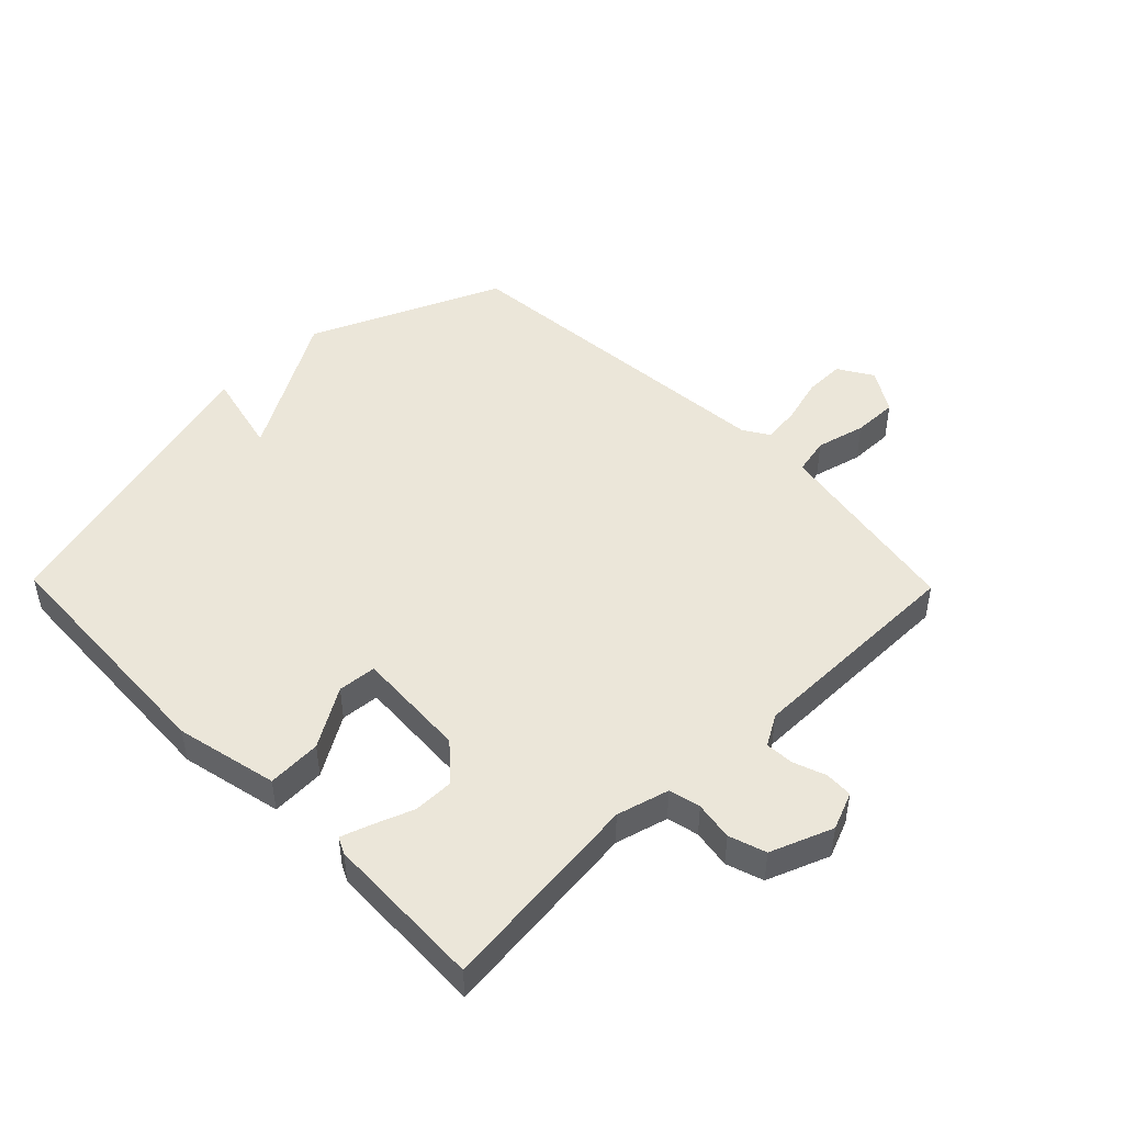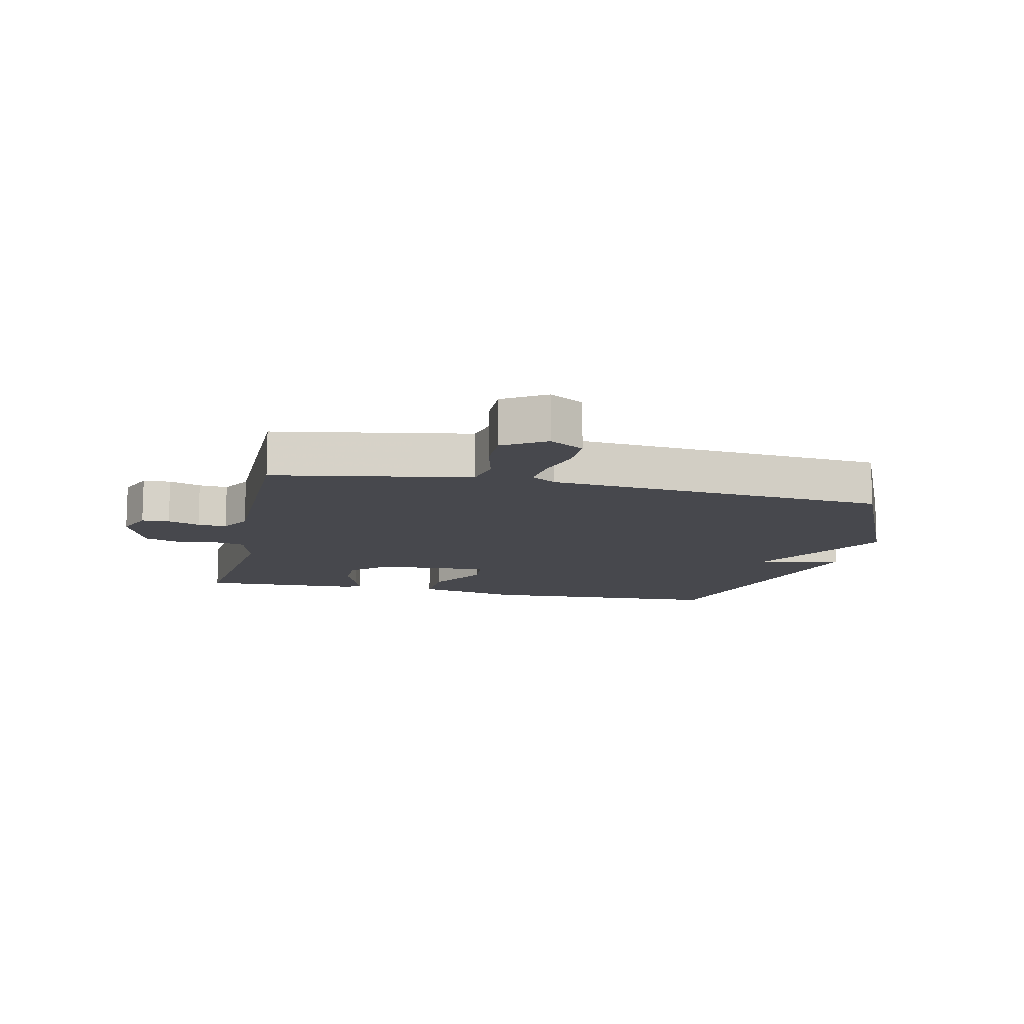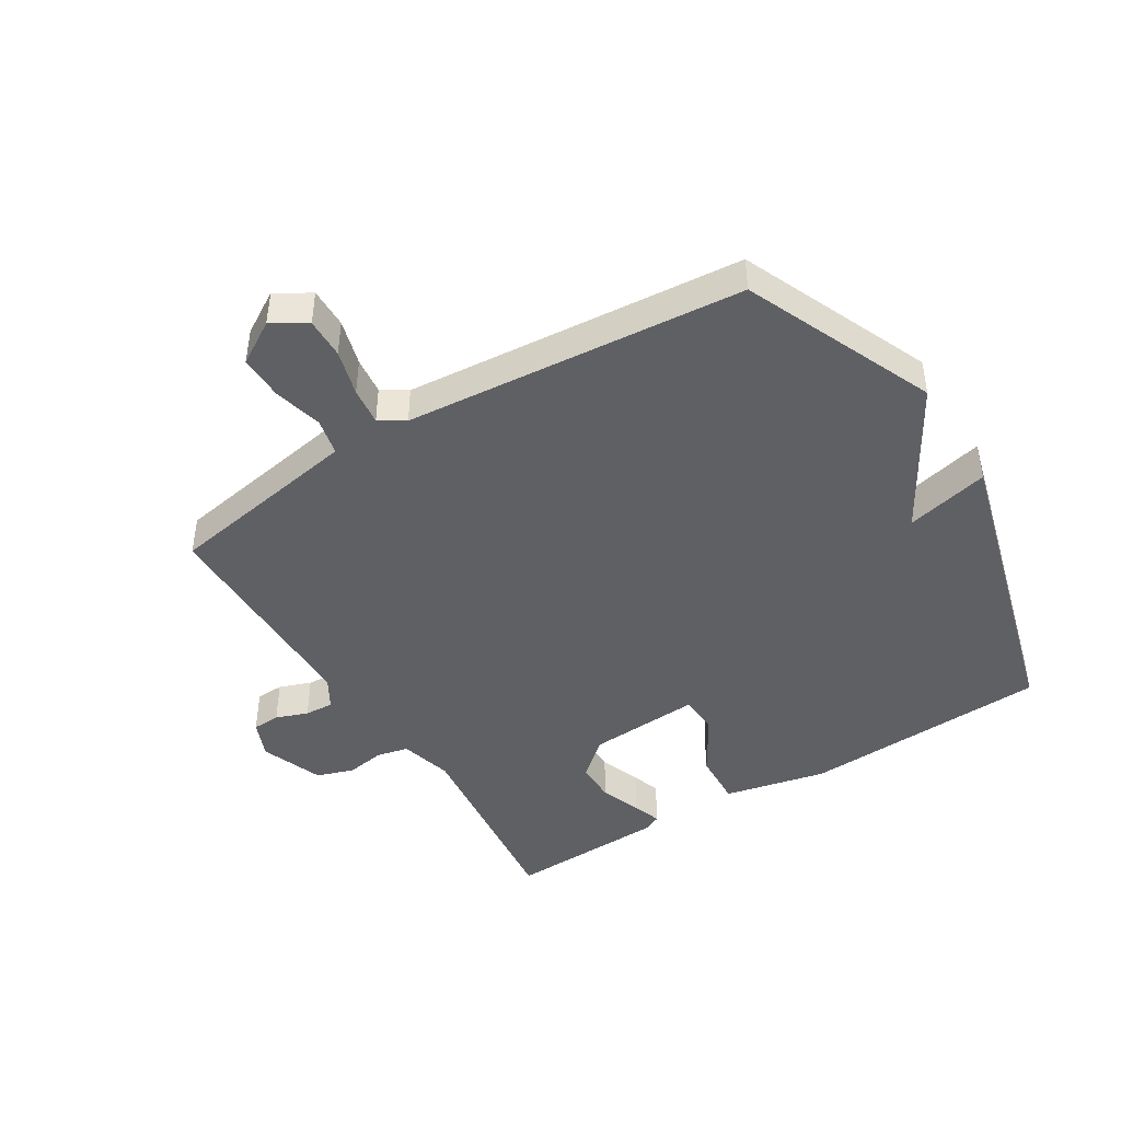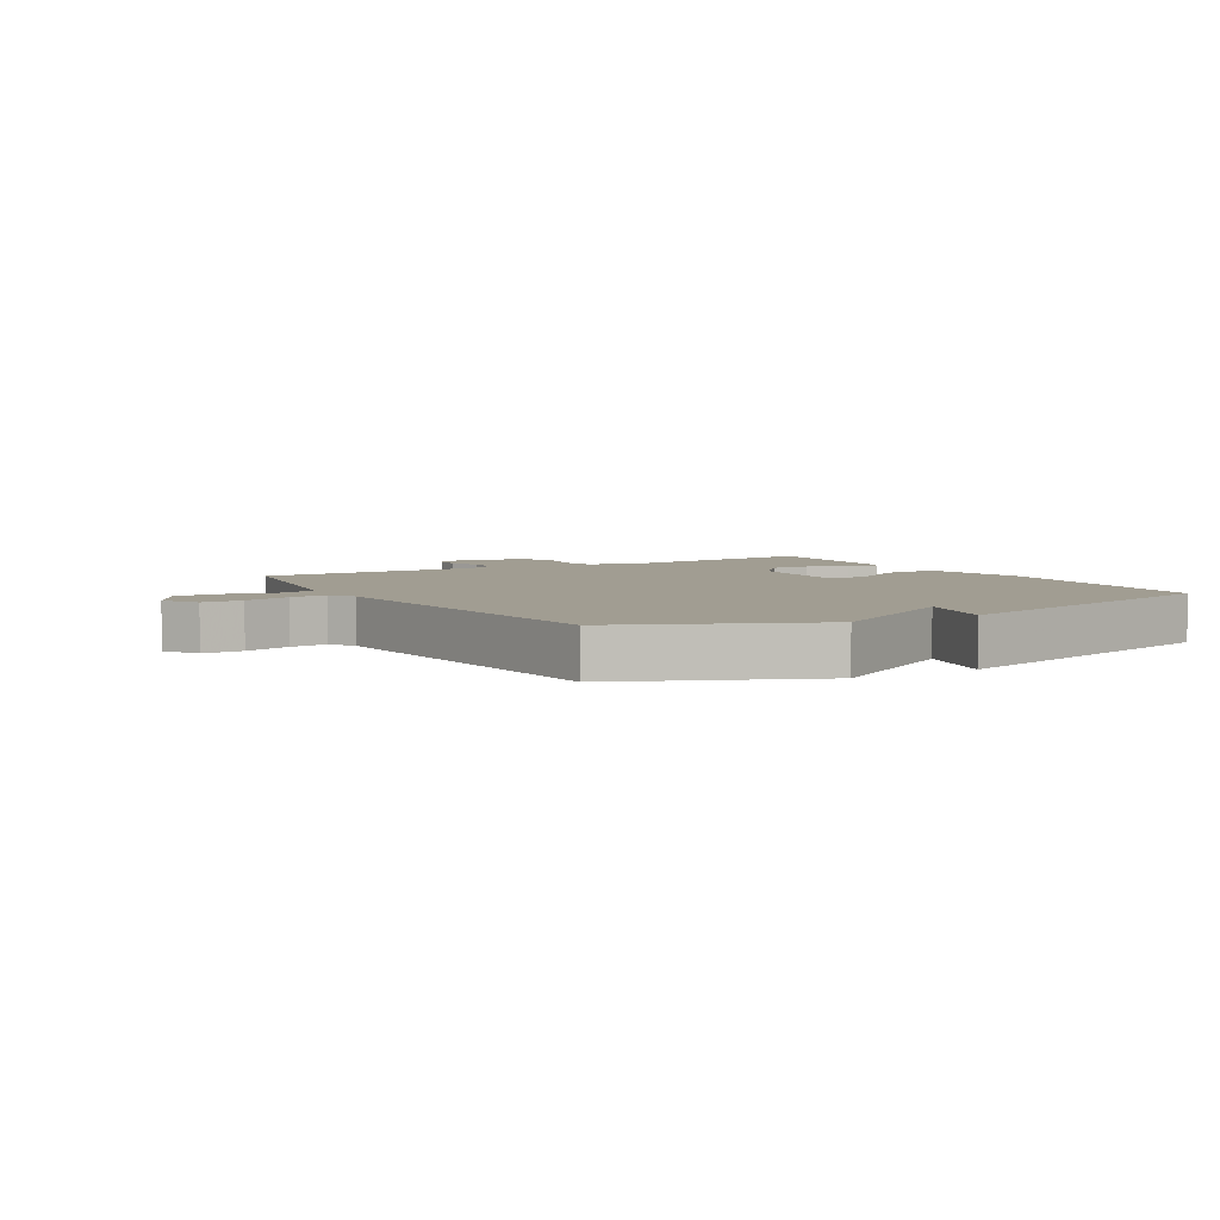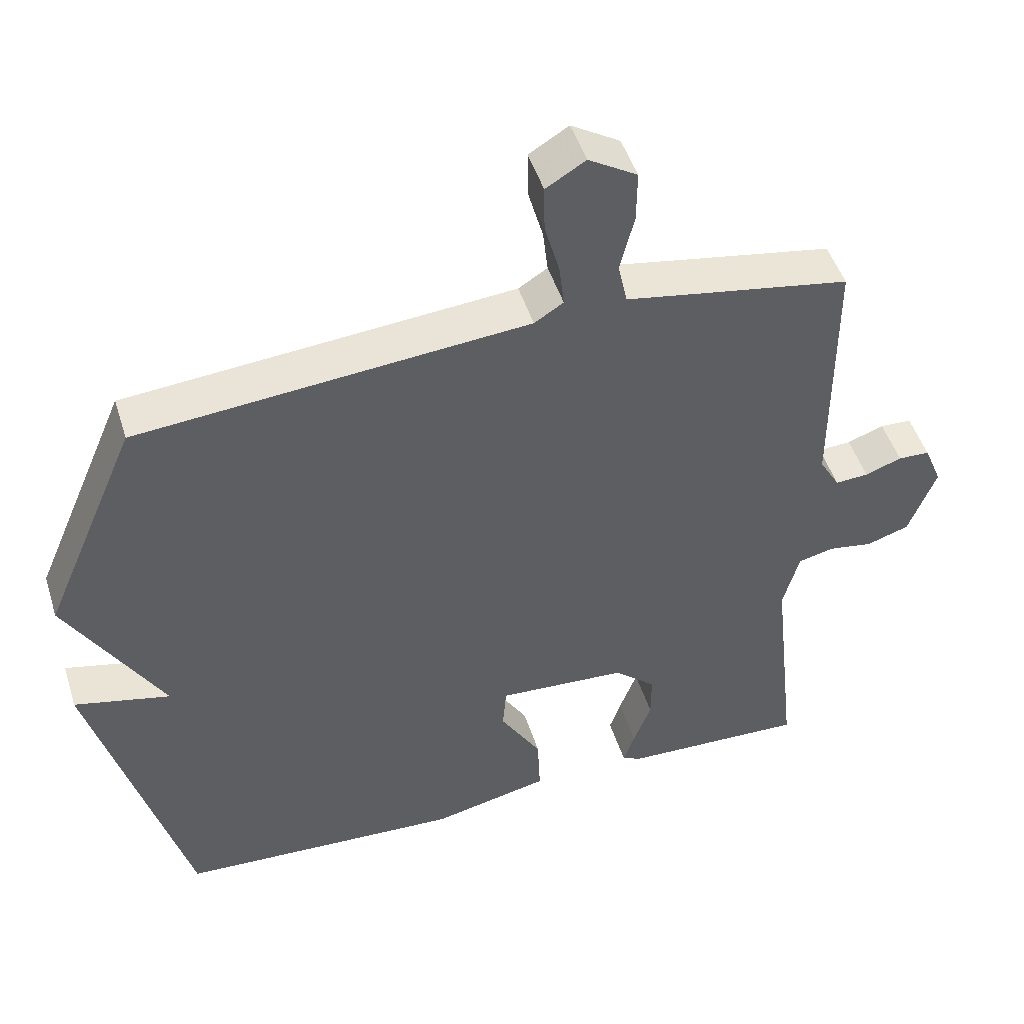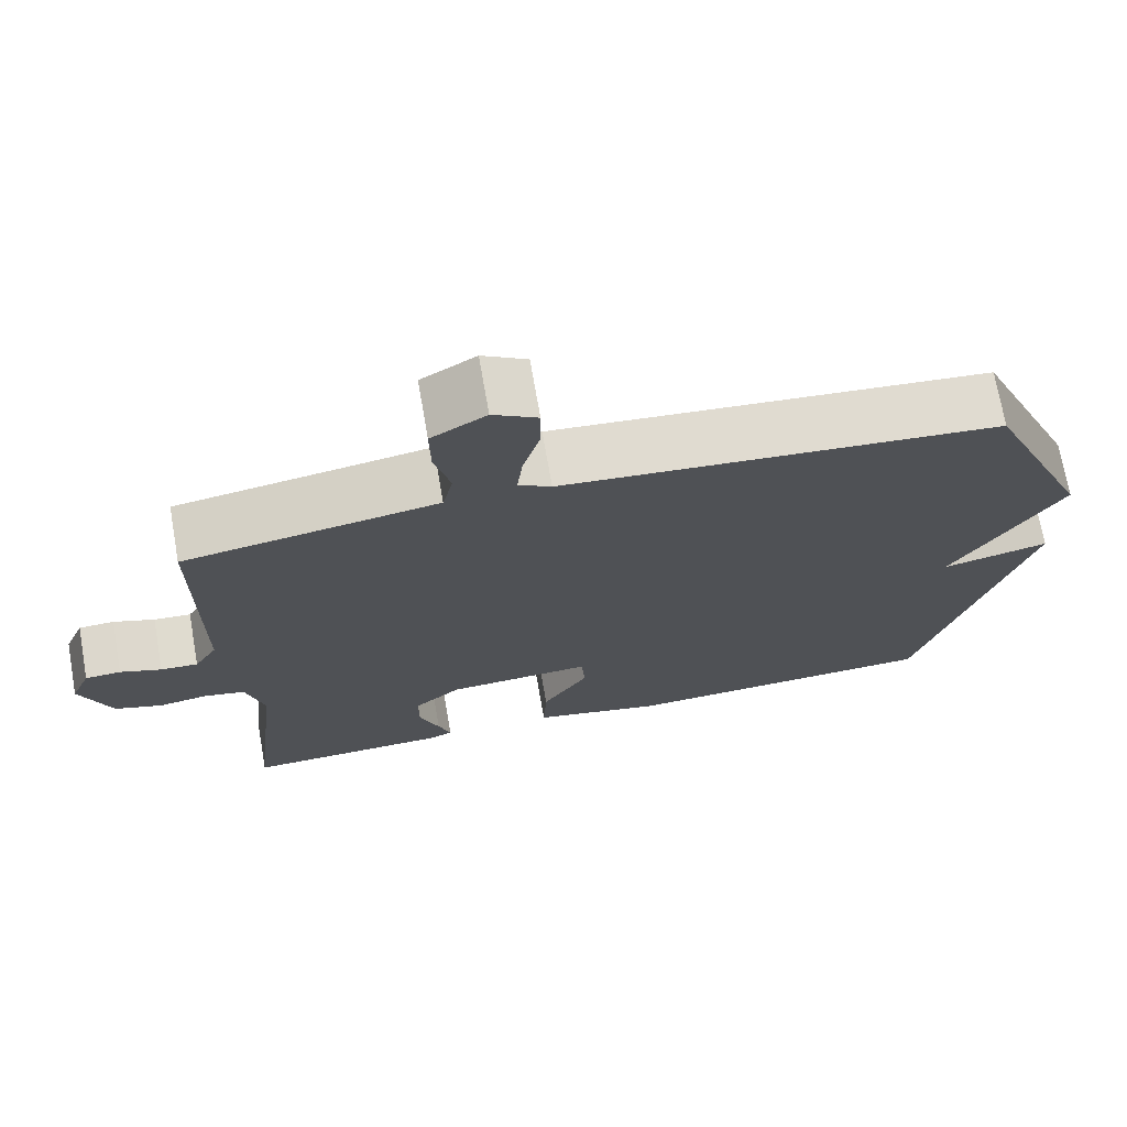
<metadata>
{"format":"obj","ext":"obj","renderer":"f3d","projection":"perspective","resolution":1024,"background":"white","views":[{"elev":47.7,"azim":-134.3,"up":"+Y"},{"elev":-11.8,"azim":-12.3,"up":"+Y"},{"elev":-44.8,"azim":31.7,"up":"+Y"},{"elev":4.8,"azim":59.6,"up":"+Y"},{"elev":48.0,"azim":162.8,"up":"+Z"},{"elev":71.8,"azim":-9.9,"up":"+Z"}]}
</metadata>
<code>
v 0.5 0.07 0.5
v 0.634 0.07 0.189
v 0.498 0.07 -0.043
v 0.634 0.07 -0.011
v 0.5 0.07 -0.5
v 0.097 0.07 -0.52
v -0.069 0.07 -0.483
v -0.065 0.07 -0.395
v -0.007 0.07 -0.299
v -0.012 0.07 -0.236
v -0.195 0.07 -0.247
v -0.254 0.07 -0.299
v -0.254 0.07 -0.365
v -0.229 0.07 -0.431
v -0.213 0.07 -0.478
v -0.24 0.07 -0.491
v -0.5 0.07 -0.5
v -0.463 0.07 -0.165
v -0.486 0.07 -0.08
v -0.537 0.07 -0.068
v -0.6 0.07 -0.078
v -0.66 0.07 -0.058
v -0.699 0.07 0.043
v -0.674 0.07 0.104
v -0.629 0.07 0.106
v -0.577 0.07 0.087
v -0.53 0.07 0.084
v -0.501 0.07 0.134
v -0.5 0.07 0.5
v -0.278 0.07 0.538
v -0.181 0.07 0.555
v -0.168 0.07 0.615
v -0.188 0.07 0.695
v -0.189 0.07 0.768
v -0.12 0.07 0.81
v -0.064 0.07 0.776
v -0.065 0.07 0.71
v -0.086 0.07 0.635
v -0.093 0.07 0.574
v -0.052 0.07 0.548
v 0.5 0 0.5
v 0.634 0 0.189
v 0.498 0 -0.043
v 0.634 0 -0.011
v 0.5 0 -0.5
v 0.097 0 -0.52
v -0.069 0 -0.483
v -0.065 0 -0.395
v -0.007 0 -0.299
v -0.012 0 -0.236
v -0.195 0 -0.247
v -0.254 0 -0.299
v -0.254 0 -0.365
v -0.229 0 -0.431
v -0.213 0 -0.478
v -0.24 0 -0.491
v -0.5 0 -0.5
v -0.463 0 -0.165
v -0.486 0 -0.08
v -0.537 0 -0.068
v -0.6 0 -0.078
v -0.66 0 -0.058
v -0.699 0 0.043
v -0.674 0 0.104
v -0.629 0 0.106
v -0.577 0 0.087
v -0.53 0 0.084
v -0.501 0 0.134
v -0.5 0 0.5
v -0.278 0 0.538
v -0.181 0 0.555
v -0.168 0 0.615
v -0.188 0 0.695
v -0.189 0 0.768
v -0.12 0 0.81
v -0.064 0 0.776
v -0.065 0 0.71
v -0.086 0 0.635
v -0.093 0 0.574
v -0.052 0 0.548
f 36 37 38
f 35 36 38
f 34 35 38
f 33 34 38
f 32 33 38
f 31 32 38 39
f 28 29 30
f 28 30 31
f 31 39 40
f 28 31 40
f 27 28 40
f 24 25 26
f 23 24 26
f 22 23 26
f 21 22 26
f 20 21 26
f 19 20 26 27
f 16 17 18
f 15 16 18
f 14 15 18
f 13 14 18
f 18 19 27
f 13 18 27
f 12 13 27
f 7 8 9
f 6 7 9
f 5 6 9
f 4 5 9
f 3 4 9
f 3 9 10
f 2 3 10 11
f 27 40 1
f 12 27 1
f 11 12 1
f 1 2 11
f 78 77 76
f 78 76 75
f 78 75 74
f 78 74 73
f 78 73 72
f 79 78 72 71
f 70 69 68
f 71 70 68
f 80 79 71
f 80 71 68
f 80 68 67
f 66 65 64
f 66 64 63
f 66 63 62
f 66 62 61
f 66 61 60
f 67 66 60 59
f 58 57 56
f 58 56 55
f 58 55 54
f 58 54 53
f 67 59 58
f 67 58 53
f 67 53 52
f 49 48 47
f 49 47 46
f 49 46 45
f 49 45 44
f 49 44 43
f 50 49 43
f 51 50 43 42
f 41 80 67
f 41 67 52
f 41 52 51
f 51 42 41
f 1 41 42 2
f 2 42 43 3
f 3 43 44 4
f 4 44 45 5
f 5 45 46 6
f 6 46 47 7
f 7 47 48 8
f 8 48 49 9
f 9 49 50 10
f 10 50 51 11
f 11 51 52 12
f 12 52 53 13
f 13 53 54 14
f 14 54 55 15
f 15 55 56 16
f 16 56 57 17
f 17 57 58 18
f 18 58 59 19
f 19 59 60 20
f 20 60 61 21
f 21 61 62 22
f 22 62 63 23
f 23 63 64 24
f 24 64 65 25
f 25 65 66 26
f 26 66 67 27
f 27 67 68 28
f 28 68 69 29
f 29 69 70 30
f 30 70 71 31
f 31 71 72 32
f 32 72 73 33
f 33 73 74 34
f 34 74 75 35
f 35 75 76 36
f 36 76 77 37
f 37 77 78 38
f 38 78 79 39
f 39 79 80 40
f 40 80 41 1

</code>
